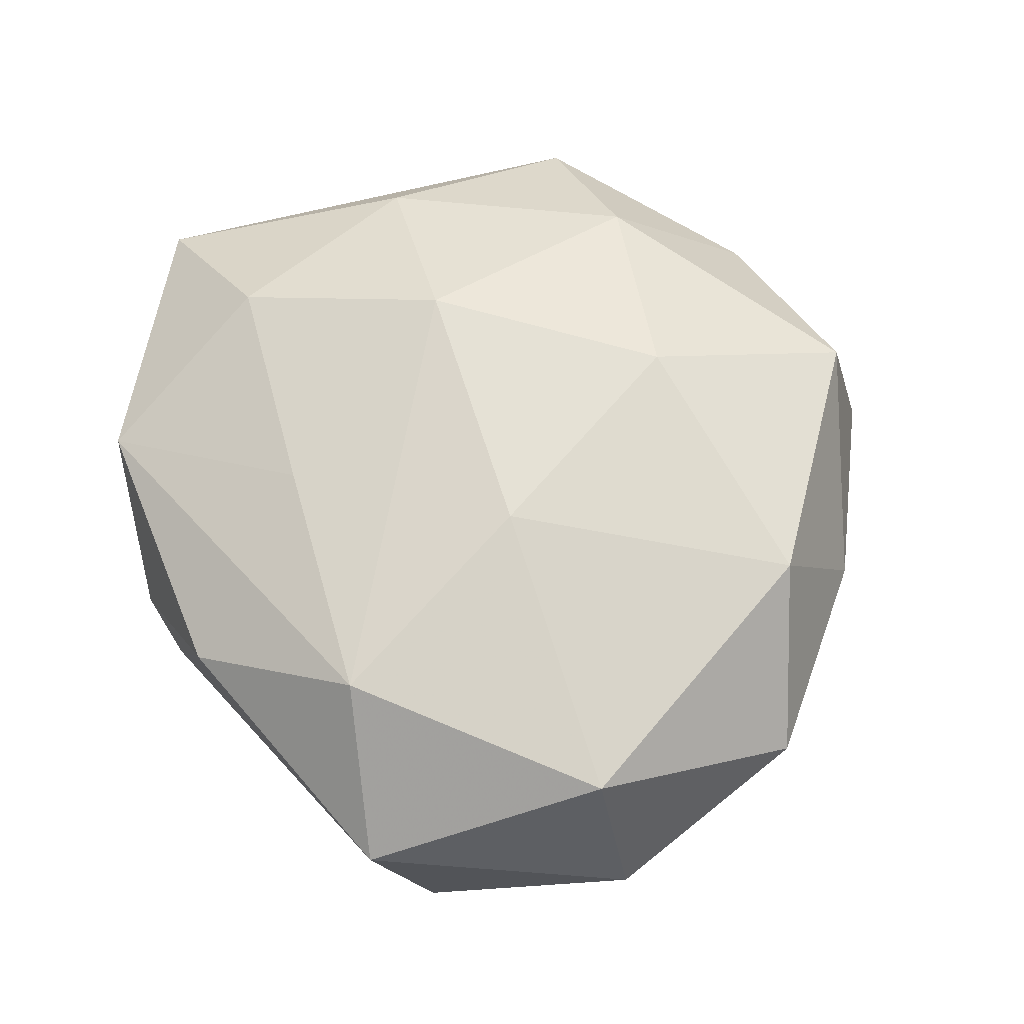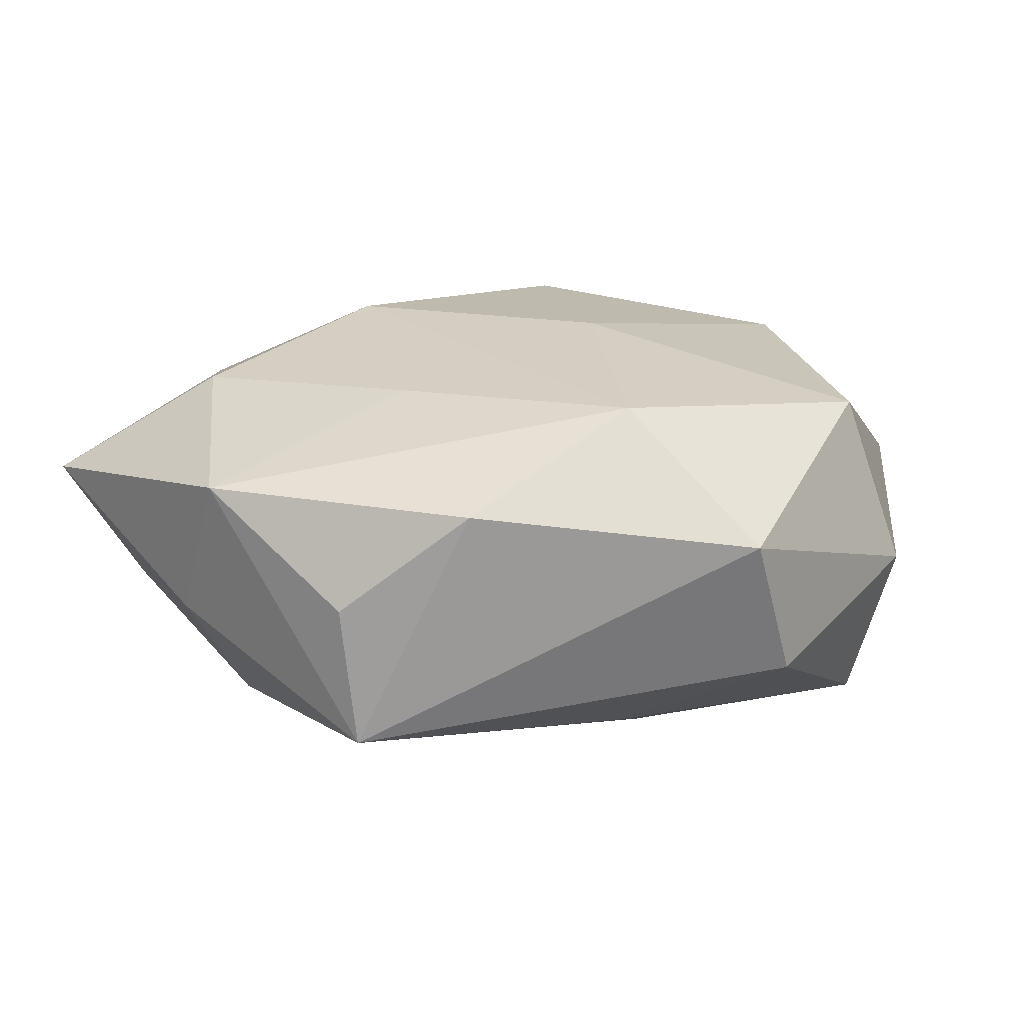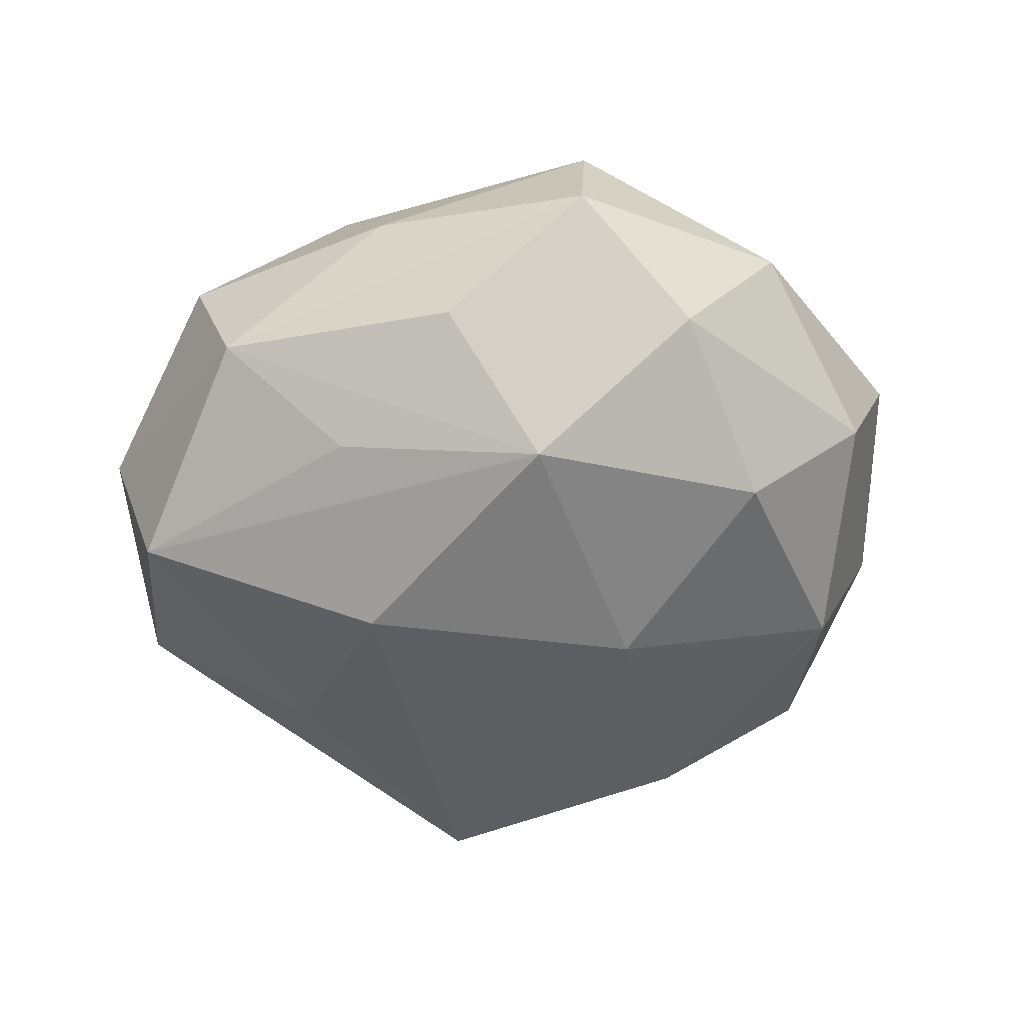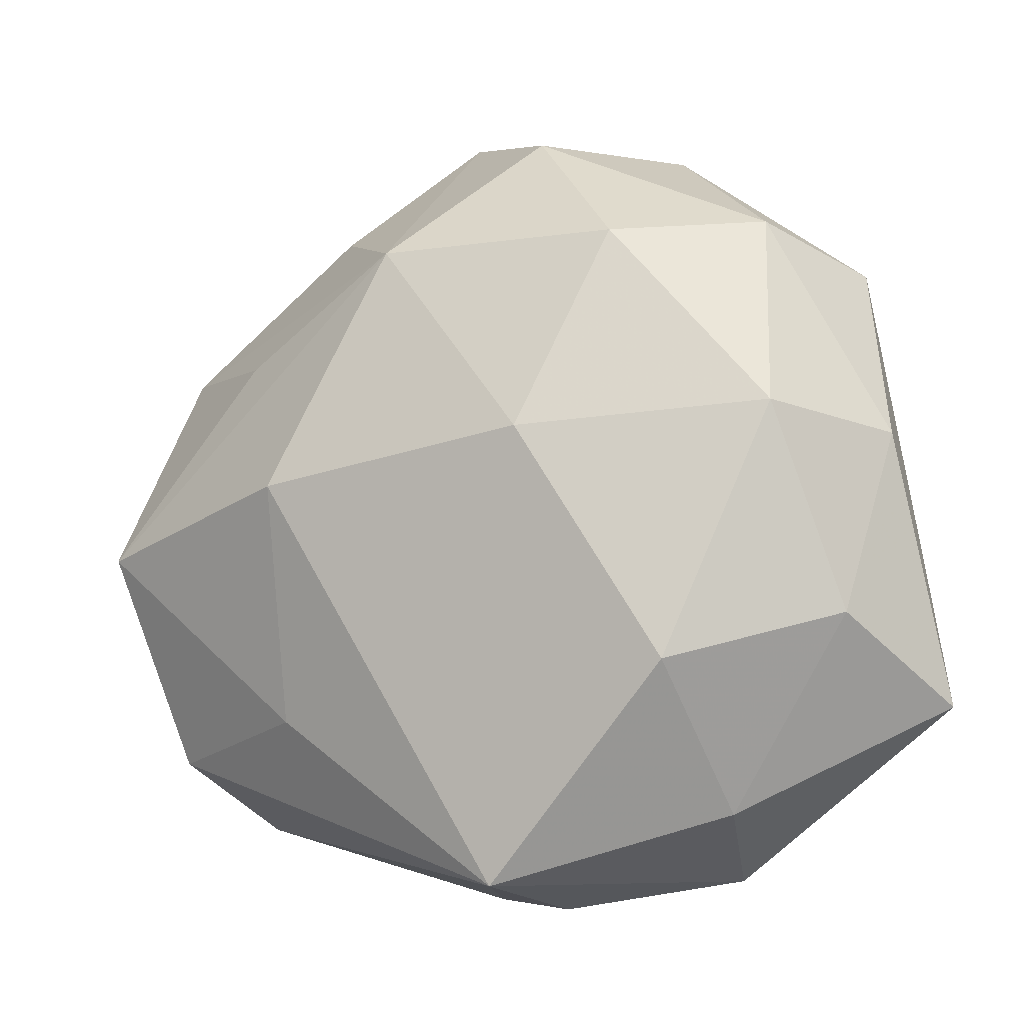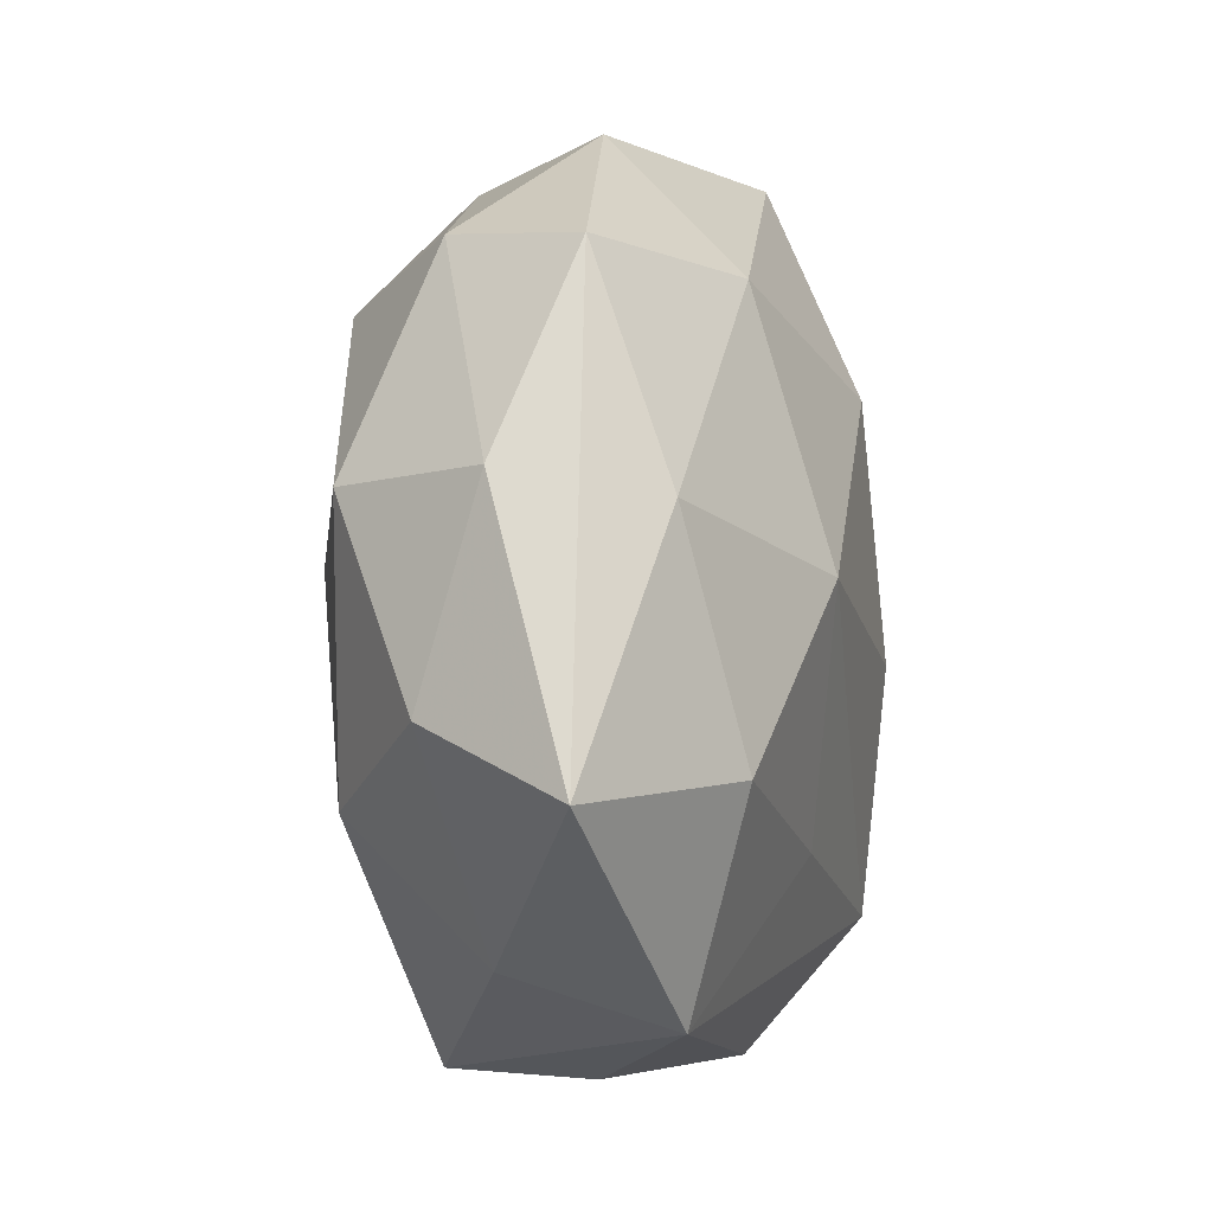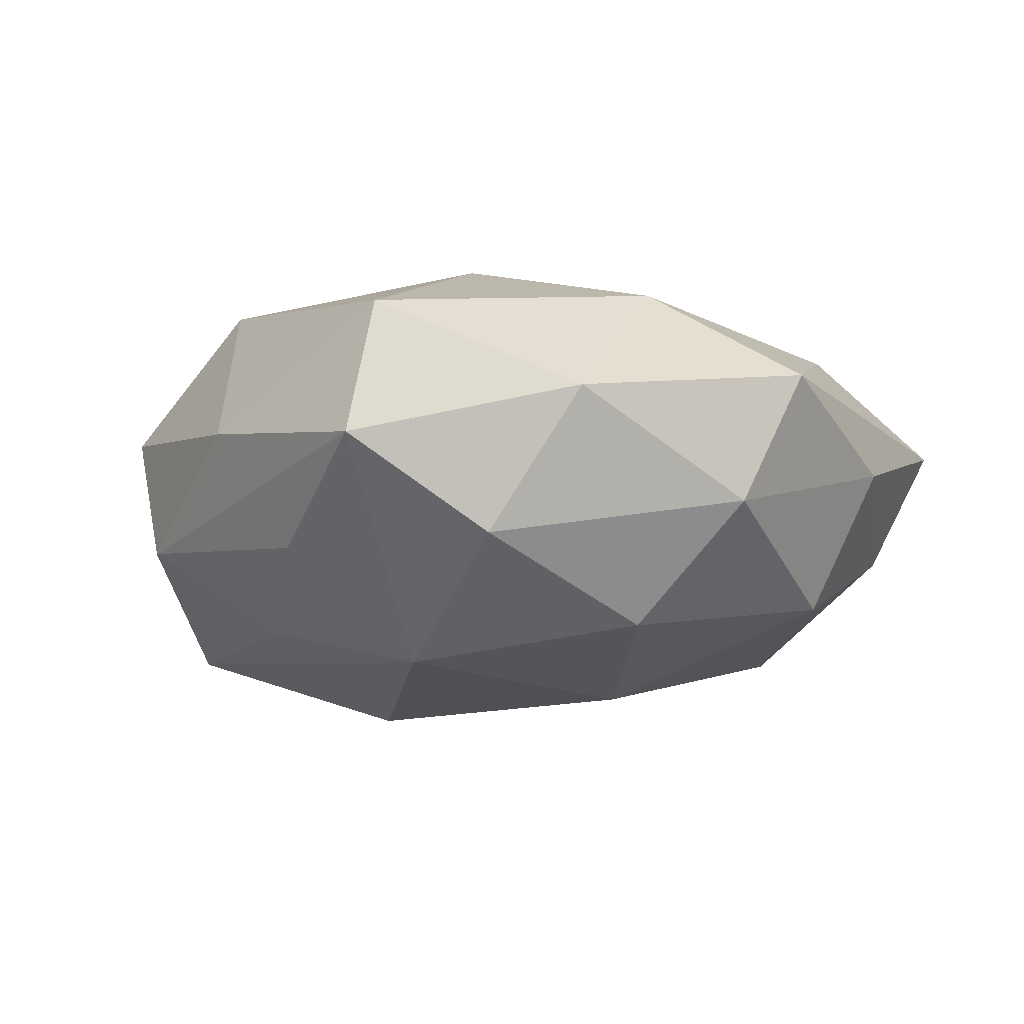
<metadata>
{"format":"obj","ext":"obj","renderer":"f3d","projection":"perspective","resolution":1024,"background":"white","views":[{"elev":65.4,"azim":66.4,"up":"+Z"},{"elev":16.0,"azim":15.6,"up":"+Z"},{"elev":-52.2,"azim":164.3,"up":"+Z"},{"elev":-14.6,"azim":-151.6,"up":"+Y"},{"elev":-10.9,"azim":-76.2,"up":"+Y"},{"elev":-11.5,"azim":-162.9,"up":"+Z"}]}
</metadata>
<code>
v 0.004659 0.03127 -0.02742
v 0.003336 0.05099 0.01676
v -0.007603 -0.0514 -0.0005483
v 0.005384 0.05531 -0.001401
v -0.02623 -0.04747 0.01318
v 0.04621 0.02429 -0.009369
v -0.02373 0.04949 0.00388
v 0.05689 -0.005939 -0.001387
v 0.043 -0.03733 0.007821
v -0.04974 -0.01829 -0.008822
v 0.03238 0.0282 0.02308
v -0.02107 -0.0003351 0.02838
v -0.05358 0.005827 -0.0005784
v -0.03136 -0.02466 -0.0224
v -0.02571 0.03028 -0.02367
v 0.05054 -0.00339 -0.02158
v -0.02771 0.03065 0.02047
v -0.03285 -0.04136 -0.005221
v -0.01559 0.004483 -0.03009
v 0.008636 -0.04832 0.01213
v -0.04794 0.03028 0.008062
v -0.0008947 0.02396 0.02817
v -0.006667 -0.02751 0.02274
v -0.03568 -0.02319 0.02192
v 0.02474 -0.0318 0.02329
v -0.005922 -0.04997 -0.01851
v 0.02897 0.02093 -0.02113
v -0.04071 0.03367 -0.008767
v 0.0295 0.04093 0.003202
v -0.05684 -0.02782 0.008862
v 0.04583 -0.03009 -0.01008
v 0.01939 0.03993 -0.01272
v -0.04477 0.006581 -0.01895
v 0.01307 -0.003994 0.02839
v 0.05115 0.02036 0.007557
v -0.01114 0.04824 -0.01389
v 0.02297 -0.02769 -0.02068
v 0.01936 0.0008836 -0.03167
v 0.04968 -0.007157 0.02015
v -0.04577 0.003391 0.01672
f 5 26 3
f 9 39 25
f 18 26 5
f 14 10 33
f 26 18 14
f 14 18 10
f 35 6 29
f 26 38 37
f 37 38 16
f 5 25 23
f 25 12 23
f 30 18 5
f 10 18 30
f 25 39 34
f 22 12 34
f 34 12 25
f 11 2 22
f 22 34 11
f 11 34 39
f 11 39 35
f 35 29 11
f 11 29 2
f 20 3 26
f 26 9 20
f 5 3 20
f 20 25 5
f 20 9 25
f 39 9 8
f 35 39 8
f 8 6 35
f 16 6 8
f 16 38 1
f 1 32 6
f 1 15 36
f 2 29 4
f 36 7 4
f 4 7 2
f 4 1 36
f 32 1 4
f 6 32 4
f 4 29 6
f 19 38 26
f 26 14 19
f 19 1 38
f 15 1 19
f 19 14 33
f 33 15 19
f 31 37 16
f 16 8 31
f 31 8 9
f 31 9 26
f 26 37 31
f 24 30 5
f 5 23 24
f 24 23 12
f 27 6 16
f 16 1 27
f 27 1 6
f 40 24 12
f 30 24 40
f 40 21 30
f 17 12 22
f 22 2 17
f 17 40 12
f 21 40 17
f 2 7 17
f 7 21 17
f 30 21 13
f 33 10 13
f 10 30 13
f 28 15 33
f 33 13 28
f 28 13 21
f 28 21 7
f 36 15 28
f 28 7 36

</code>
